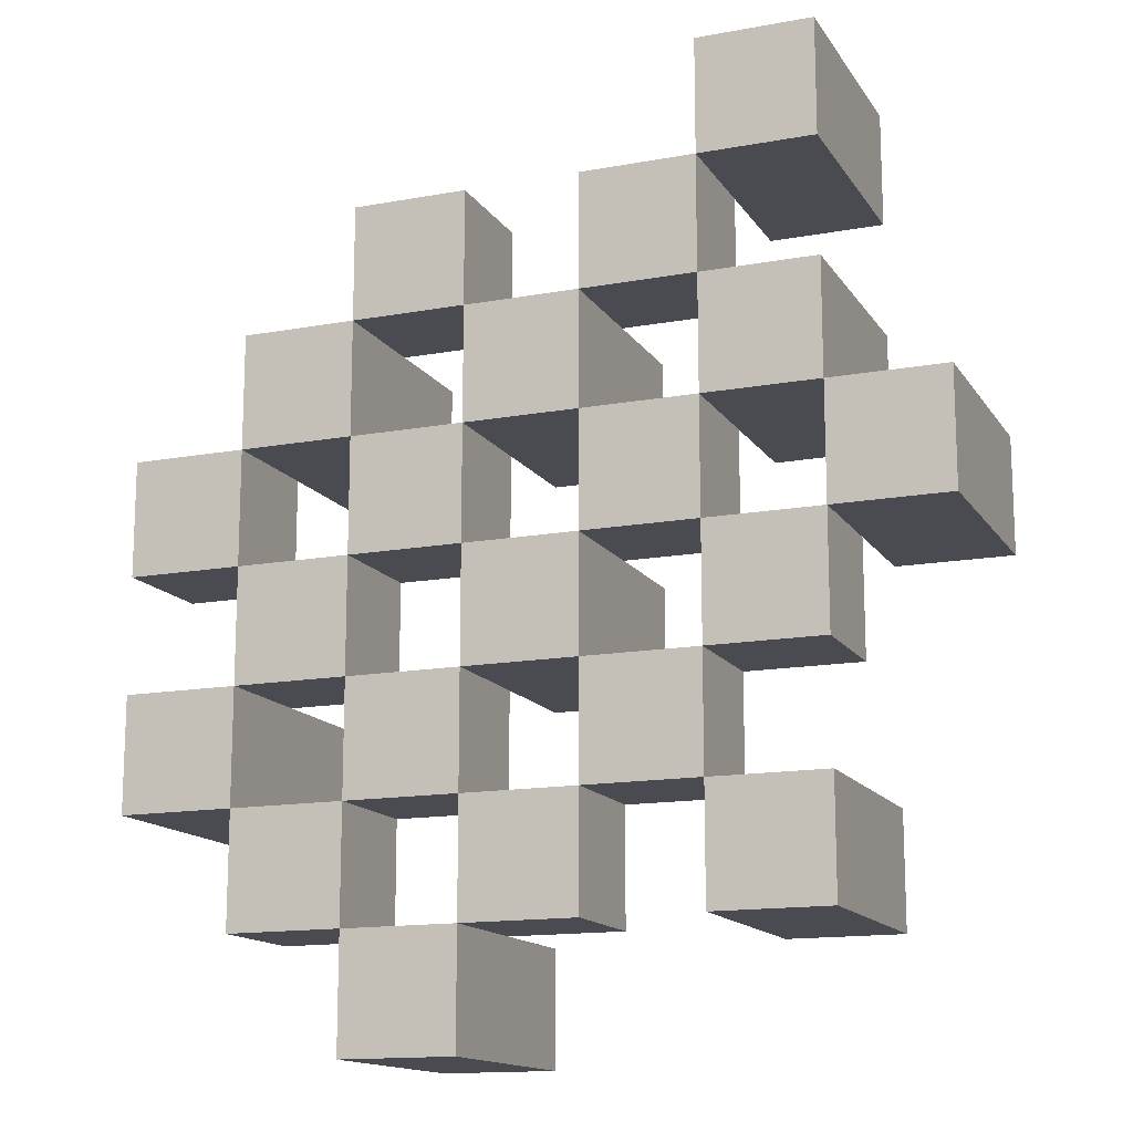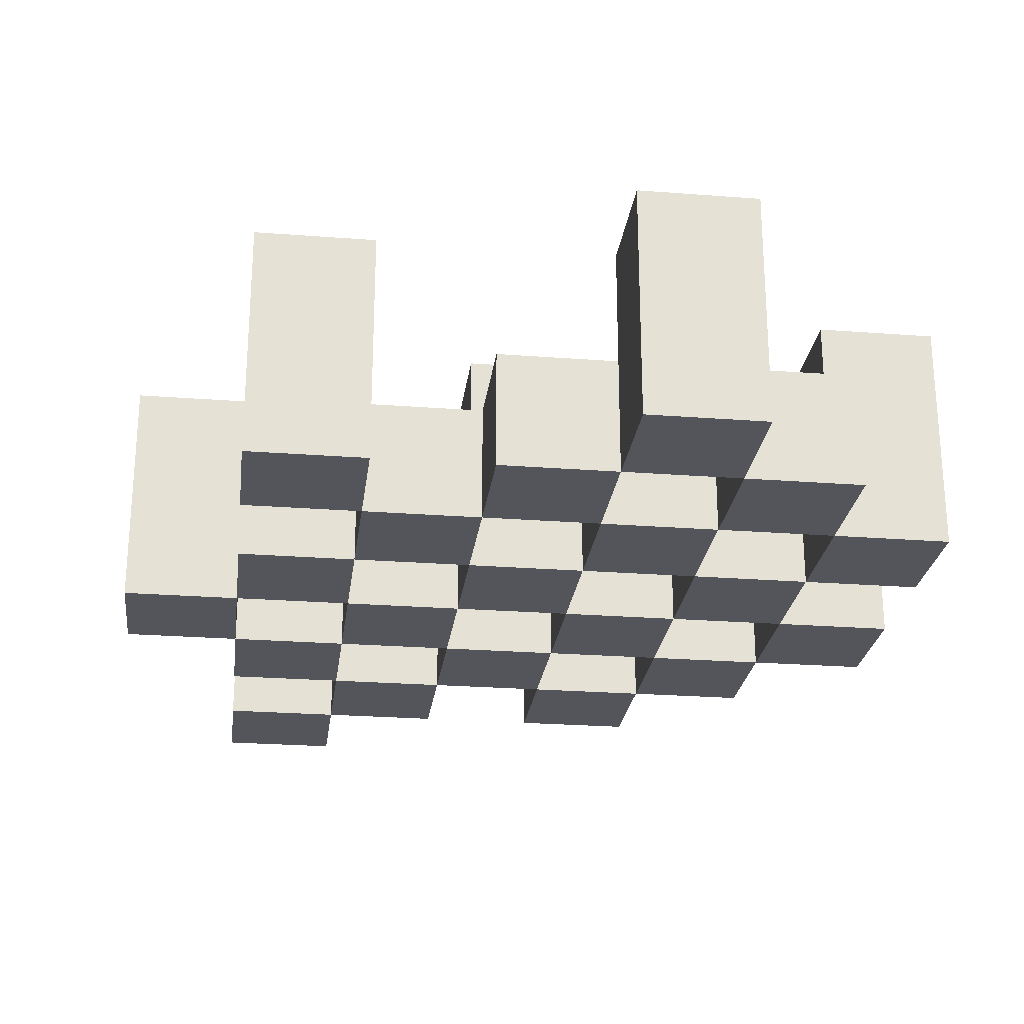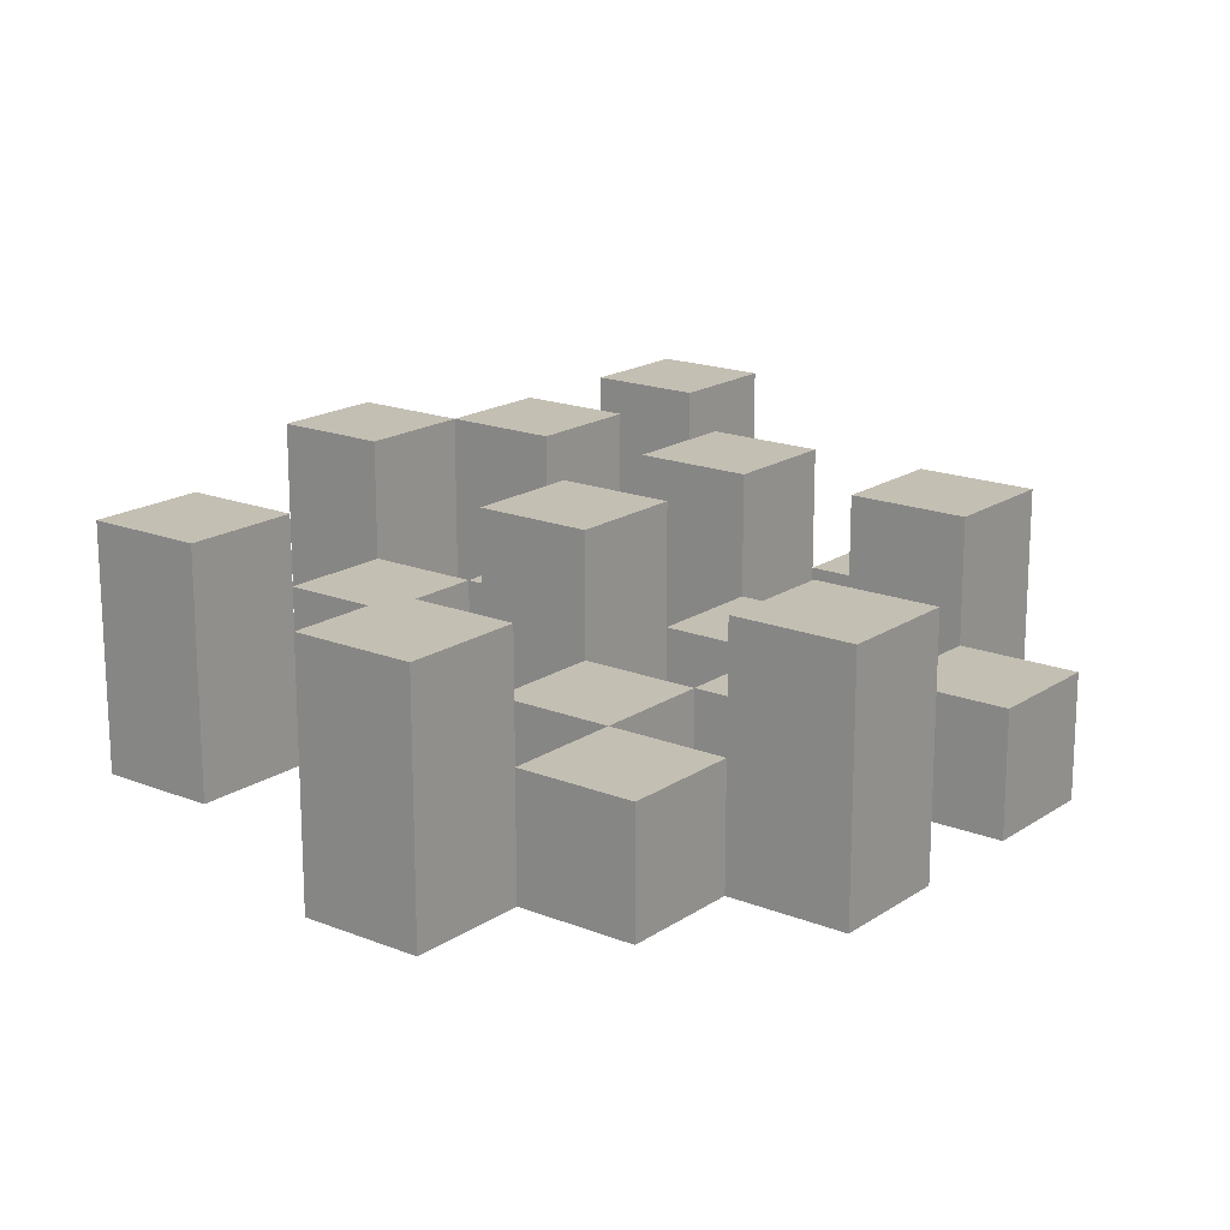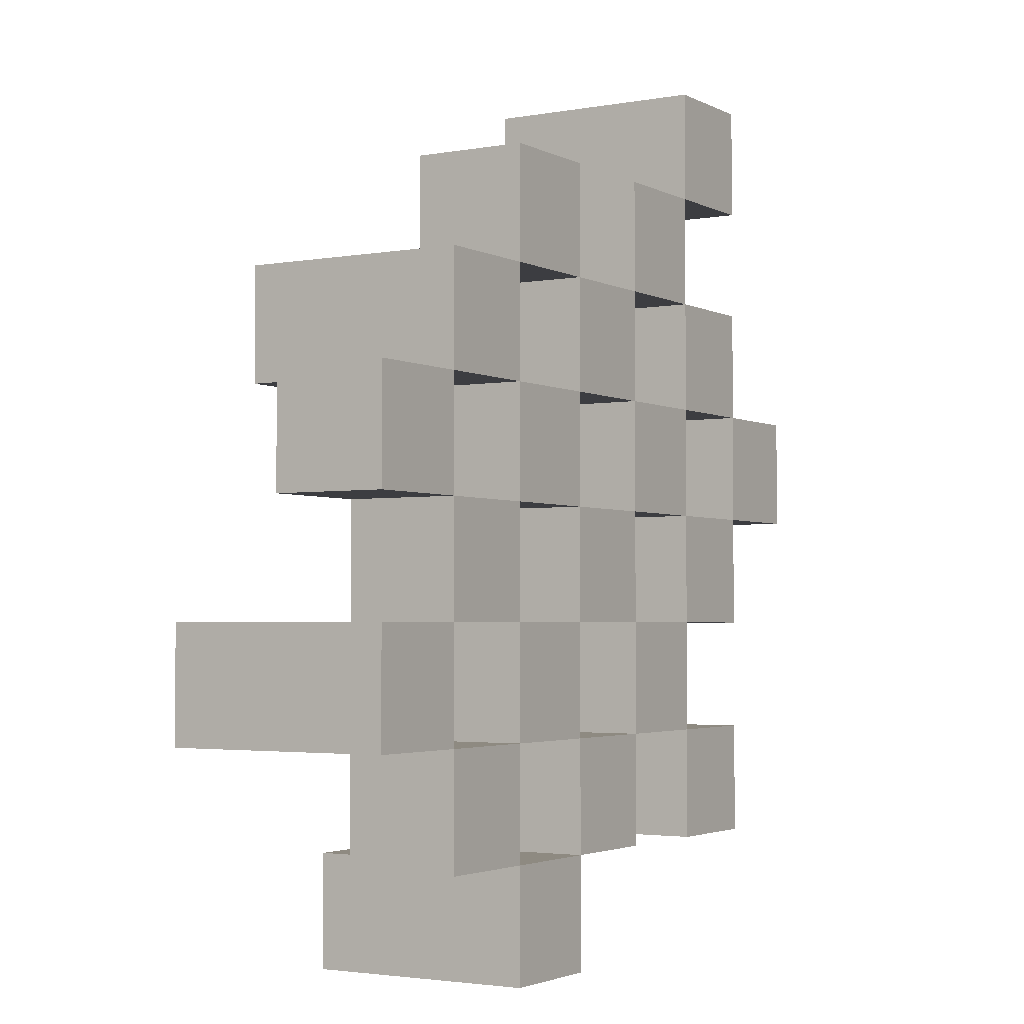
<metadata>
{"format":"obj","ext":"obj","renderer":"f3d","projection":"perspective","resolution":1024,"background":"white","views":[{"elev":-14.5,"azim":21.7,"up":"+Z"},{"elev":-24.9,"azim":172.9,"up":"+Y"},{"elev":17.8,"azim":-142.1,"up":"+Y"},{"elev":-2.8,"azim":-58.4,"up":"+Z"}]}
</metadata>
<code>
o
v 1.2 0.9 35
v 1.3 0.9 35
v 1.2 1.1 35
v 1.3 1.1 35
v 1.1 0.9 35.1
v 1.2 0.9 35.1
v 1.3 0.9 35.1
v 1.4 0.9 35.1
v 1.5 0.9 35.1
v 1.6 0.9 35.1
v 1.1 1 35.1
v 1.2 1 35.1
v 1.3 1 35.1
v 1.4 1 35.1
v 1.5 1.1 35.1
v 1.6 1.1 35.1
v 1 0.9 35.2
v 1.1 0.9 35.2
v 1.2 0.9 35.2
v 1.3 0.9 35.2
v 1.4 0.9 35.2
v 1.5 0.9 35.2
v 1.1 1 35.2
v 1.2 1 35.2
v 1.3 1 35.2
v 1.4 1 35.2
v 1.5 1 35.2
v 1 1.1 35.2
v 1.1 1.1 35.2
v 1.1 0.9 35.3
v 1.2 0.9 35.3
v 1.3 0.9 35.3
v 1.4 0.9 35.3
v 1.5 0.9 35.3
v 1.6 0.9 35.3
v 1.1 1 35.3
v 1.2 1 35.3
v 1.3 1 35.3
v 1.4 1 35.3
v 1.5 1 35.3
v 1.6 1 35.3
v 1.3 1.1 35.3
v 1.4 1.1 35.3
v 1 0.9 35.4
v 1.1 0.9 35.4
v 1.2 0.9 35.4
v 1.3 0.9 35.4
v 1.4 0.9 35.4
v 1.5 0.9 35.4
v 1.6 0.9 35.4
v 1.7 0.9 35.4
v 1 1 35.4
v 1.1 1 35.4
v 1.2 1 35.4
v 1.3 1 35.4
v 1.4 1 35.4
v 1.5 1 35.4
v 1.6 1 35.4
v 1.6 1.1 35.4
v 1.7 1.1 35.4
v 1.1 0.9 35.5
v 1.2 0.9 35.5
v 1.3 0.9 35.5
v 1.4 0.9 35.5
v 1.5 0.9 35.5
v 1.6 0.9 35.5
v 1.1 1 35.5
v 1.2 1 35.5
v 1.3 1 35.5
v 1.4 1 35.5
v 1.5 1 35.5
v 1.1 1.1 35.5
v 1.2 1.1 35.5
v 1.3 1.1 35.5
v 1.4 1.1 35.5
v 1.5 1.1 35.5
v 1.6 1.1 35.5
v 1.2 0.9 35.6
v 1.3 0.9 35.6
v 1.4 0.9 35.6
v 1.5 0.9 35.6
v 1.2 1 35.6
v 1.3 1 35.6
v 1.4 1 35.6
v 1.5 1 35.6
v 1.5 0.9 35.7
v 1.6 0.9 35.7
v 1.5 1 35.7
v 1.5 1.1 35.7
v 1.6 1.1 35.7
v 1.2 0.9 35.1
v 1.3 0.9 35.1
v 1.2 1 35.1
v 1.3 1 35.1
v 1.2 1.1 35.1
v 1.3 1.1 35.1
v 1.1 0.9 35.2
v 1.2 0.9 35.2
v 1.3 0.9 35.2
v 1.4 0.9 35.2
v 1.5 0.9 35.2
v 1.6 0.9 35.2
v 1.1 1 35.2
v 1.2 1 35.2
v 1.3 1 35.2
v 1.4 1 35.2
v 1.5 1 35.2
v 1.5 1.1 35.2
v 1.6 1.1 35.2
v 1 0.9 35.3
v 1.1 0.9 35.3
v 1.2 0.9 35.3
v 1.3 0.9 35.3
v 1.4 0.9 35.3
v 1.5 0.9 35.3
v 1.1 1 35.3
v 1.2 1 35.3
v 1.3 1 35.3
v 1.4 1 35.3
v 1.5 1 35.3
v 1 1.1 35.3
v 1.1 1.1 35.3
v 1.1 0.9 35.4
v 1.2 0.9 35.4
v 1.3 0.9 35.4
v 1.4 0.9 35.4
v 1.5 0.9 35.4
v 1.6 0.9 35.4
v 1.1 1 35.4
v 1.2 1 35.4
v 1.3 1 35.4
v 1.4 1 35.4
v 1.5 1 35.4
v 1.6 1 35.4
v 1.3 1.1 35.4
v 1.4 1.1 35.4
v 1 0.9 35.5
v 1.1 0.9 35.5
v 1.2 0.9 35.5
v 1.3 0.9 35.5
v 1.4 0.9 35.5
v 1.5 0.9 35.5
v 1.6 0.9 35.5
v 1.7 0.9 35.5
v 1 1 35.5
v 1.1 1 35.5
v 1.2 1 35.5
v 1.3 1 35.5
v 1.4 1 35.5
v 1.5 1 35.5
v 1.6 1.1 35.5
v 1.7 1.1 35.5
v 1.1 0.9 35.6
v 1.2 0.9 35.6
v 1.3 0.9 35.6
v 1.4 0.9 35.6
v 1.5 0.9 35.6
v 1.6 0.9 35.6
v 1.2 1 35.6
v 1.3 1 35.6
v 1.4 1 35.6
v 1.5 1 35.6
v 1.1 1.1 35.6
v 1.2 1.1 35.6
v 1.3 1.1 35.6
v 1.4 1.1 35.6
v 1.5 1.1 35.6
v 1.6 1.1 35.6
v 1.2 0.9 35.7
v 1.3 0.9 35.7
v 1.4 0.9 35.7
v 1.5 0.9 35.7
v 1.2 1 35.7
v 1.3 1 35.7
v 1.4 1 35.7
v 1.5 1 35.7
v 1.5 0.9 35.8
v 1.6 0.9 35.8
v 1.5 1.1 35.8
v 1.6 1.1 35.8
v 1 0.9 35.2
v 1 1.1 35.2
v 1 0.9 35.3
v 1 1.1 35.3
v 1 0.9 35.4
v 1 1 35.4
v 1 0.9 35.5
v 1 1 35.5
v 1.1 0.9 35.1
v 1.1 1 35.1
v 1.1 0.9 35.2
v 1.1 1 35.2
v 1.1 0.9 35.3
v 1.1 1 35.3
v 1.1 0.9 35.4
v 1.1 1 35.4
v 1.1 0.9 35.5
v 1.1 1 35.5
v 1.1 1.1 35.5
v 1.1 0.9 35.6
v 1.1 1.1 35.6
v 1.2 0.9 35
v 1.2 1.1 35
v 1.2 0.9 35.1
v 1.2 1 35.1
v 1.2 1.1 35.1
v 1.2 0.9 35.2
v 1.2 1 35.2
v 1.2 0.9 35.3
v 1.2 1 35.3
v 1.2 0.9 35.4
v 1.2 1 35.4
v 1.2 0.9 35.5
v 1.2 1 35.5
v 1.2 0.9 35.6
v 1.2 1 35.6
v 1.2 0.9 35.7
v 1.2 1 35.7
v 1.3 0.9 35.1
v 1.3 1 35.1
v 1.3 0.9 35.2
v 1.3 1 35.2
v 1.3 0.9 35.3
v 1.3 1 35.3
v 1.3 1.1 35.3
v 1.3 0.9 35.4
v 1.3 1 35.4
v 1.3 1.1 35.4
v 1.3 0.9 35.5
v 1.3 1 35.5
v 1.3 1.1 35.5
v 1.3 0.9 35.6
v 1.3 1 35.6
v 1.3 1.1 35.6
v 1.4 0.9 35.2
v 1.4 1 35.2
v 1.4 0.9 35.3
v 1.4 1 35.3
v 1.4 0.9 35.4
v 1.4 1 35.4
v 1.4 0.9 35.5
v 1.4 1 35.5
v 1.4 0.9 35.6
v 1.4 1 35.6
v 1.4 0.9 35.7
v 1.4 1 35.7
v 1.5 0.9 35.1
v 1.5 1.1 35.1
v 1.5 0.9 35.2
v 1.5 1 35.2
v 1.5 1.1 35.2
v 1.5 0.9 35.3
v 1.5 1 35.3
v 1.5 0.9 35.4
v 1.5 1 35.4
v 1.5 0.9 35.5
v 1.5 1 35.5
v 1.5 1.1 35.5
v 1.5 0.9 35.6
v 1.5 1 35.6
v 1.5 1.1 35.6
v 1.5 0.9 35.7
v 1.5 1 35.7
v 1.5 1.1 35.7
v 1.5 0.9 35.8
v 1.5 1.1 35.8
v 1.6 0.9 35.4
v 1.6 1 35.4
v 1.6 1.1 35.4
v 1.6 0.9 35.5
v 1.6 1.1 35.5
v 1.1 0.9 35.2
v 1.1 1 35.2
v 1.1 1.1 35.2
v 1.1 0.9 35.3
v 1.1 1 35.3
v 1.1 1.1 35.3
v 1.1 0.9 35.4
v 1.1 1 35.4
v 1.1 0.9 35.5
v 1.1 1 35.5
v 1.2 0.9 35.1
v 1.2 1 35.1
v 1.2 0.9 35.2
v 1.2 1 35.2
v 1.2 0.9 35.3
v 1.2 1 35.3
v 1.2 0.9 35.4
v 1.2 1 35.4
v 1.2 0.9 35.5
v 1.2 1 35.5
v 1.2 1.1 35.5
v 1.2 0.9 35.6
v 1.2 1 35.6
v 1.2 1.1 35.6
v 1.3 0.9 35
v 1.3 1.1 35
v 1.3 0.9 35.1
v 1.3 1 35.1
v 1.3 1.1 35.1
v 1.3 0.9 35.2
v 1.3 1 35.2
v 1.3 0.9 35.3
v 1.3 1 35.3
v 1.3 0.9 35.4
v 1.3 1 35.4
v 1.3 0.9 35.5
v 1.3 1 35.5
v 1.3 0.9 35.6
v 1.3 1 35.6
v 1.3 0.9 35.7
v 1.3 1 35.7
v 1.4 0.9 35.1
v 1.4 1 35.1
v 1.4 0.9 35.2
v 1.4 1 35.2
v 1.4 0.9 35.3
v 1.4 1 35.3
v 1.4 1.1 35.3
v 1.4 0.9 35.4
v 1.4 1 35.4
v 1.4 1.1 35.4
v 1.4 0.9 35.5
v 1.4 1 35.5
v 1.4 1.1 35.5
v 1.4 0.9 35.6
v 1.4 1 35.6
v 1.4 1.1 35.6
v 1.5 0.9 35.2
v 1.5 1 35.2
v 1.5 0.9 35.3
v 1.5 1 35.3
v 1.5 0.9 35.4
v 1.5 1 35.4
v 1.5 0.9 35.5
v 1.5 1 35.5
v 1.5 0.9 35.6
v 1.5 1 35.6
v 1.5 0.9 35.7
v 1.5 1 35.7
v 1.6 0.9 35.1
v 1.6 1.1 35.1
v 1.6 0.9 35.2
v 1.6 1.1 35.2
v 1.6 0.9 35.3
v 1.6 1 35.3
v 1.6 0.9 35.4
v 1.6 1 35.4
v 1.6 0.9 35.5
v 1.6 1.1 35.5
v 1.6 0.9 35.6
v 1.6 1.1 35.6
v 1.6 0.9 35.7
v 1.6 1.1 35.7
v 1.6 0.9 35.8
v 1.6 1.1 35.8
v 1.7 0.9 35.4
v 1.7 1.1 35.4
v 1.7 0.9 35.5
v 1.7 1.1 35.5
v 1 0.9 35.2
v 1 0.9 35.3
v 1 0.9 35.4
v 1 0.9 35.5
v 1.1 0.9 35.1
v 1.1 0.9 35.2
v 1.1 0.9 35.3
v 1.1 0.9 35.4
v 1.1 0.9 35.5
v 1.1 0.9 35.6
v 1.2 0.9 35
v 1.2 0.9 35.1
v 1.2 0.9 35.2
v 1.2 0.9 35.3
v 1.2 0.9 35.4
v 1.2 0.9 35.5
v 1.2 0.9 35.6
v 1.2 0.9 35.7
v 1.3 0.9 35
v 1.3 0.9 35.1
v 1.3 0.9 35.2
v 1.3 0.9 35.3
v 1.3 0.9 35.4
v 1.3 0.9 35.5
v 1.3 0.9 35.6
v 1.3 0.9 35.7
v 1.4 0.9 35.1
v 1.4 0.9 35.2
v 1.4 0.9 35.3
v 1.4 0.9 35.4
v 1.4 0.9 35.5
v 1.4 0.9 35.6
v 1.4 0.9 35.7
v 1.5 0.9 35.1
v 1.5 0.9 35.2
v 1.5 0.9 35.3
v 1.5 0.9 35.4
v 1.5 0.9 35.5
v 1.5 0.9 35.6
v 1.5 0.9 35.7
v 1.5 0.9 35.8
v 1.6 0.9 35.1
v 1.6 0.9 35.2
v 1.6 0.9 35.3
v 1.6 0.9 35.4
v 1.6 0.9 35.5
v 1.6 0.9 35.6
v 1.6 0.9 35.7
v 1.6 0.9 35.8
v 1.7 0.9 35.4
v 1.7 0.9 35.5
v 1 1 35.4
v 1 1 35.5
v 1.1 1 35.1
v 1.1 1 35.2
v 1.1 1 35.3
v 1.1 1 35.4
v 1.1 1 35.5
v 1.2 1 35.1
v 1.2 1 35.2
v 1.2 1 35.3
v 1.2 1 35.4
v 1.2 1 35.5
v 1.2 1 35.6
v 1.2 1 35.7
v 1.3 1 35.1
v 1.3 1 35.2
v 1.3 1 35.3
v 1.3 1 35.4
v 1.3 1 35.5
v 1.3 1 35.6
v 1.3 1 35.7
v 1.4 1 35.1
v 1.4 1 35.2
v 1.4 1 35.3
v 1.4 1 35.4
v 1.4 1 35.5
v 1.4 1 35.6
v 1.4 1 35.7
v 1.5 1 35.2
v 1.5 1 35.3
v 1.5 1 35.4
v 1.5 1 35.5
v 1.5 1 35.6
v 1.5 1 35.7
v 1.6 1 35.3
v 1.6 1 35.4
v 1 1.1 35.2
v 1 1.1 35.3
v 1.1 1.1 35.2
v 1.1 1.1 35.3
v 1.1 1.1 35.5
v 1.1 1.1 35.6
v 1.2 1.1 35
v 1.2 1.1 35.1
v 1.2 1.1 35.5
v 1.2 1.1 35.6
v 1.3 1.1 35
v 1.3 1.1 35.1
v 1.3 1.1 35.3
v 1.3 1.1 35.4
v 1.3 1.1 35.5
v 1.3 1.1 35.6
v 1.4 1.1 35.3
v 1.4 1.1 35.4
v 1.4 1.1 35.5
v 1.4 1.1 35.6
v 1.5 1.1 35.1
v 1.5 1.1 35.2
v 1.5 1.1 35.5
v 1.5 1.1 35.6
v 1.5 1.1 35.7
v 1.5 1.1 35.8
v 1.6 1.1 35.1
v 1.6 1.1 35.2
v 1.6 1.1 35.4
v 1.6 1.1 35.5
v 1.6 1.1 35.6
v 1.6 1.1 35.7
v 1.6 1.1 35.8
v 1.7 1.1 35.4
v 1.7 1.1 35.5
f 3 2 1
f 4 2 3
f 11 6 5
f 12 6 11
f 13 8 7
f 14 8 13
f 15 10 9
f 16 10 15
f 23 18 17
f 24 20 19
f 25 20 24
f 26 22 21
f 27 22 26
f 28 23 17
f 29 23 28
f 36 31 30
f 37 31 36
f 38 33 32
f 39 33 38
f 40 35 34
f 41 35 40
f 42 39 38
f 43 39 42
f 52 45 44
f 53 45 52
f 54 47 46
f 55 47 54
f 56 49 48
f 57 49 56
f 58 51 50
f 59 51 58
f 60 51 59
f 67 62 61
f 68 62 67
f 69 64 63
f 70 64 69
f 71 66 65
f 72 68 67
f 73 68 72
f 74 70 69
f 75 70 74
f 76 66 71
f 77 66 76
f 82 79 78
f 83 79 82
f 84 81 80
f 85 81 84
f 88 87 86
f 89 87 88
f 90 87 89
f 91 92 93
f 93 92 94
f 93 94 95
f 95 94 96
f 97 98 103
f 103 98 104
f 99 100 105
f 105 100 106
f 101 102 107
f 107 102 108
f 108 102 109
f 110 111 116
f 112 113 117
f 117 113 118
f 114 115 119
f 119 115 120
f 110 116 121
f 121 116 122
f 123 124 129
f 129 124 130
f 125 126 131
f 131 126 132
f 127 128 133
f 133 128 134
f 131 132 135
f 135 132 136
f 137 138 145
f 145 138 146
f 139 140 147
f 147 140 148
f 141 142 149
f 149 142 150
f 143 144 151
f 151 144 152
f 153 154 159
f 155 156 160
f 160 156 161
f 157 158 162
f 153 159 163
f 163 159 164
f 160 161 165
f 165 161 166
f 162 158 167
f 167 158 168
f 169 170 173
f 173 170 174
f 171 172 175
f 175 172 176
f 177 178 179
f 179 178 180
f 183 182 181
f 184 182 183
f 187 186 185
f 188 186 187
f 191 190 189
f 192 190 191
f 195 194 193
f 196 194 195
f 200 198 197
f 200 199 198
f 201 199 200
f 204 203 202
f 205 203 204
f 206 203 205
f 209 208 207
f 210 208 209
f 213 212 211
f 214 212 213
f 217 216 215
f 218 216 217
f 221 220 219
f 222 220 221
f 226 224 223
f 226 225 224
f 227 225 226
f 228 225 227
f 232 230 229
f 232 231 230
f 233 231 232
f 234 231 233
f 237 236 235
f 238 236 237
f 241 240 239
f 242 240 241
f 245 244 243
f 246 244 245
f 249 248 247
f 250 248 249
f 251 248 250
f 254 253 252
f 255 253 254
f 259 257 256
f 259 258 257
f 260 258 259
f 261 258 260
f 265 263 262
f 265 264 263
f 266 264 265
f 270 268 267
f 270 269 268
f 271 269 270
f 272 273 275
f 273 274 275
f 275 274 276
f 276 274 277
f 278 279 280
f 280 279 281
f 282 283 284
f 284 283 285
f 286 287 288
f 288 287 289
f 290 291 293
f 291 292 293
f 293 292 294
f 294 292 295
f 296 297 298
f 298 297 299
f 299 297 300
f 301 302 303
f 303 302 304
f 305 306 307
f 307 306 308
f 309 310 311
f 311 310 312
f 313 314 315
f 315 314 316
f 317 318 320
f 318 319 320
f 320 319 321
f 321 319 322
f 323 324 326
f 324 325 326
f 326 325 327
f 327 325 328
f 329 330 331
f 331 330 332
f 333 334 335
f 335 334 336
f 337 338 339
f 339 338 340
f 341 342 343
f 343 342 344
f 345 346 347
f 347 346 348
f 349 350 351
f 351 350 352
f 353 354 355
f 355 354 356
f 357 358 359
f 359 358 360
f 366 362 361
f 367 362 366
f 368 364 363
f 369 364 368
f 372 366 365
f 373 366 372
f 374 368 367
f 375 368 374
f 376 370 369
f 377 370 376
f 379 372 371
f 380 372 379
f 381 374 373
f 382 374 381
f 383 376 375
f 384 376 383
f 385 378 377
f 386 378 385
f 387 381 380
f 388 381 387
f 389 383 382
f 390 383 389
f 391 385 384
f 392 385 391
f 395 389 388
f 396 389 395
f 397 391 390
f 398 391 397
f 399 393 392
f 400 393 399
f 402 395 394
f 403 395 402
f 404 397 396
f 405 397 404
f 406 399 398
f 407 399 406
f 408 401 400
f 409 401 408
f 410 406 405
f 411 406 410
f 412 413 417
f 417 413 418
f 414 415 419
f 419 415 420
f 416 417 421
f 421 417 422
f 420 421 427
f 427 421 428
f 422 423 429
f 429 423 430
f 424 425 431
f 431 425 432
f 426 427 433
f 433 427 434
f 434 435 440
f 440 435 441
f 436 437 442
f 442 437 443
f 438 439 444
f 444 439 445
f 441 442 446
f 446 442 447
f 448 449 450
f 450 449 451
f 452 453 456
f 456 453 457
f 454 455 458
f 458 455 459
f 460 461 464
f 464 461 465
f 462 463 466
f 466 463 467
f 468 469 474
f 474 469 475
f 470 471 477
f 477 471 478
f 472 473 479
f 479 473 480
f 476 477 481
f 481 477 482

</code>
